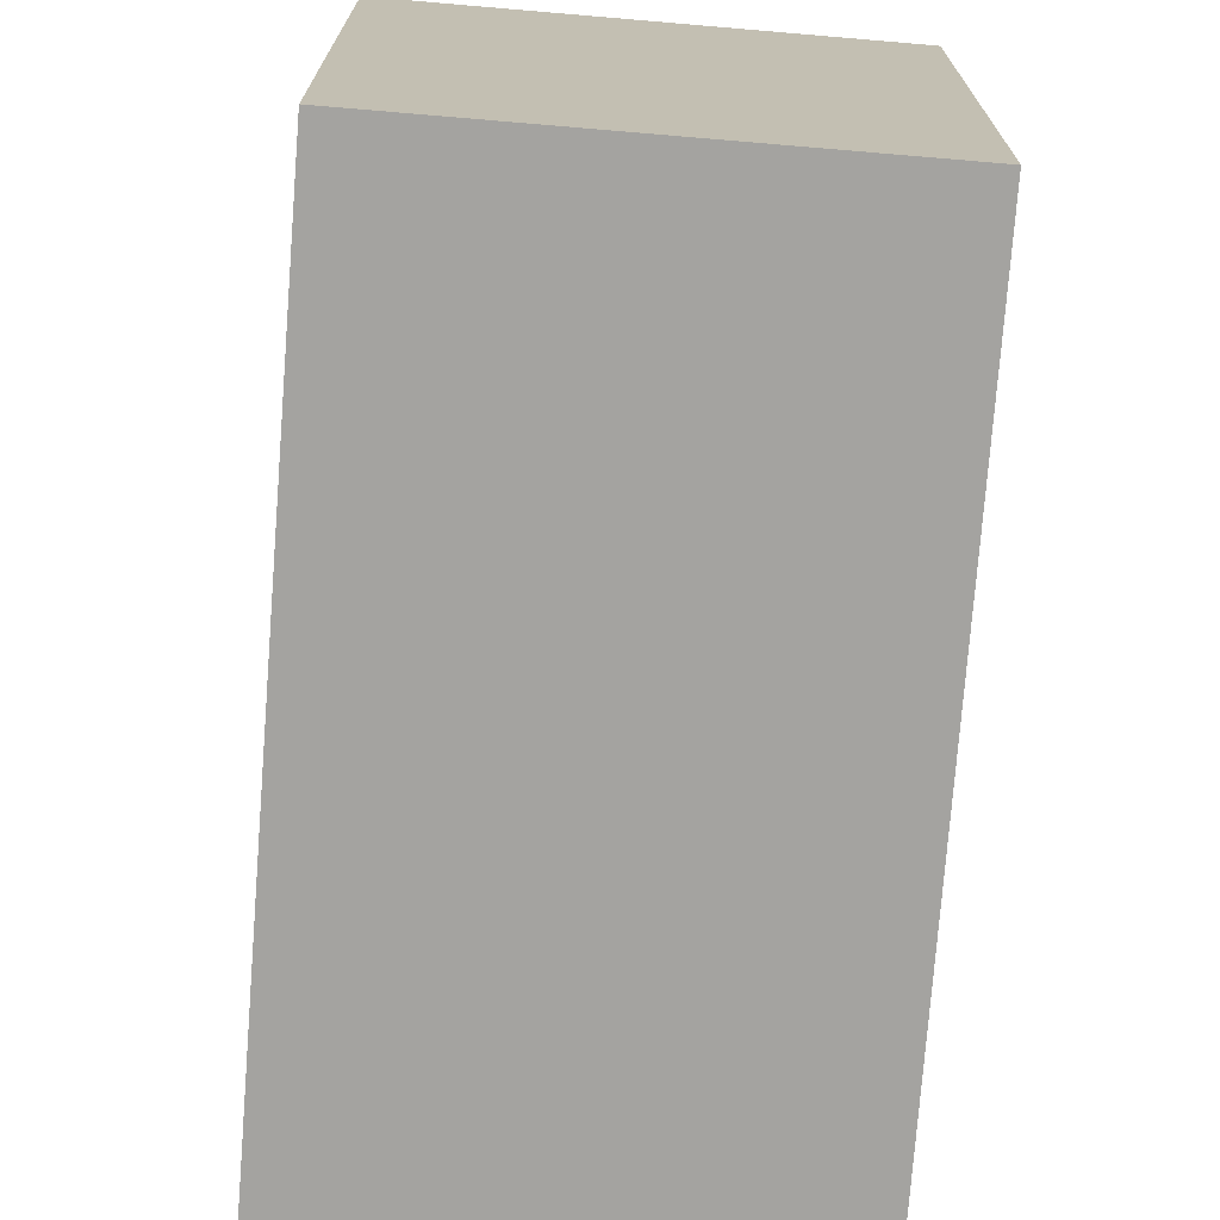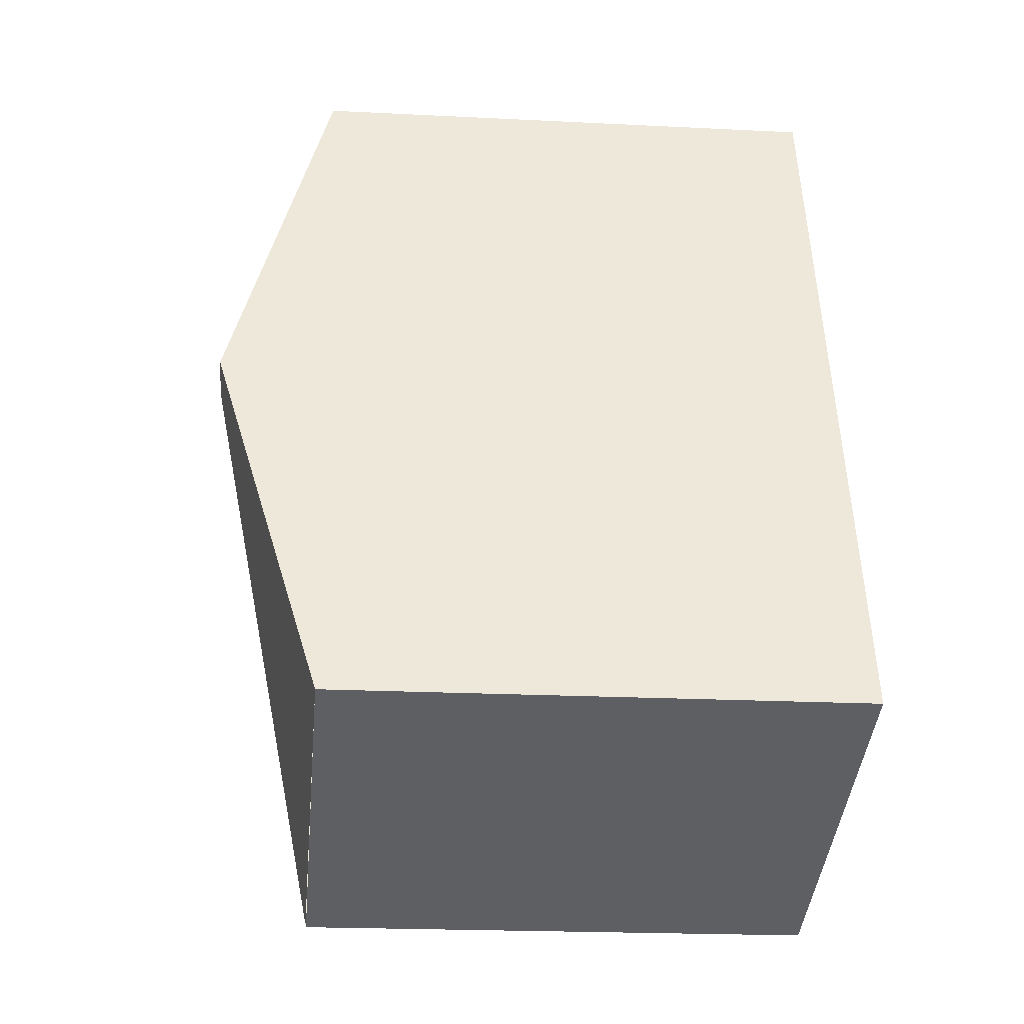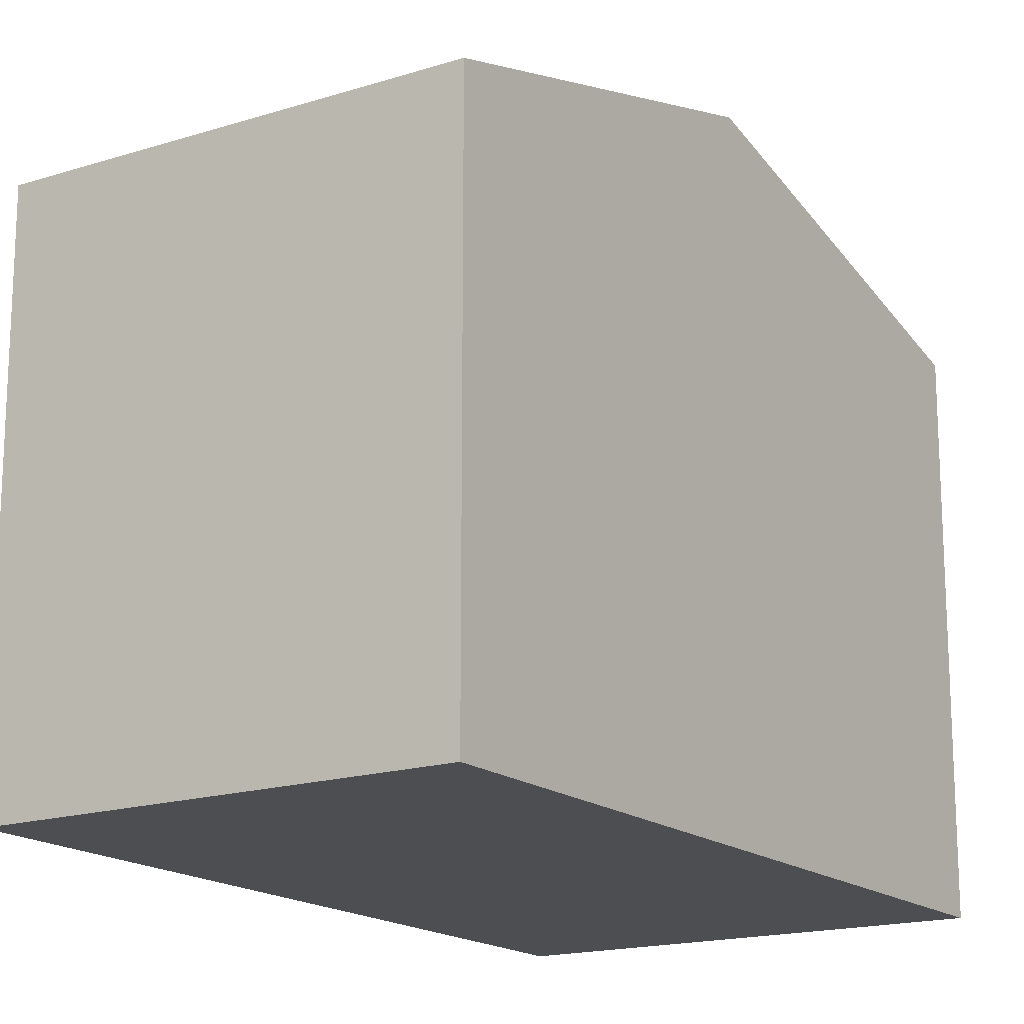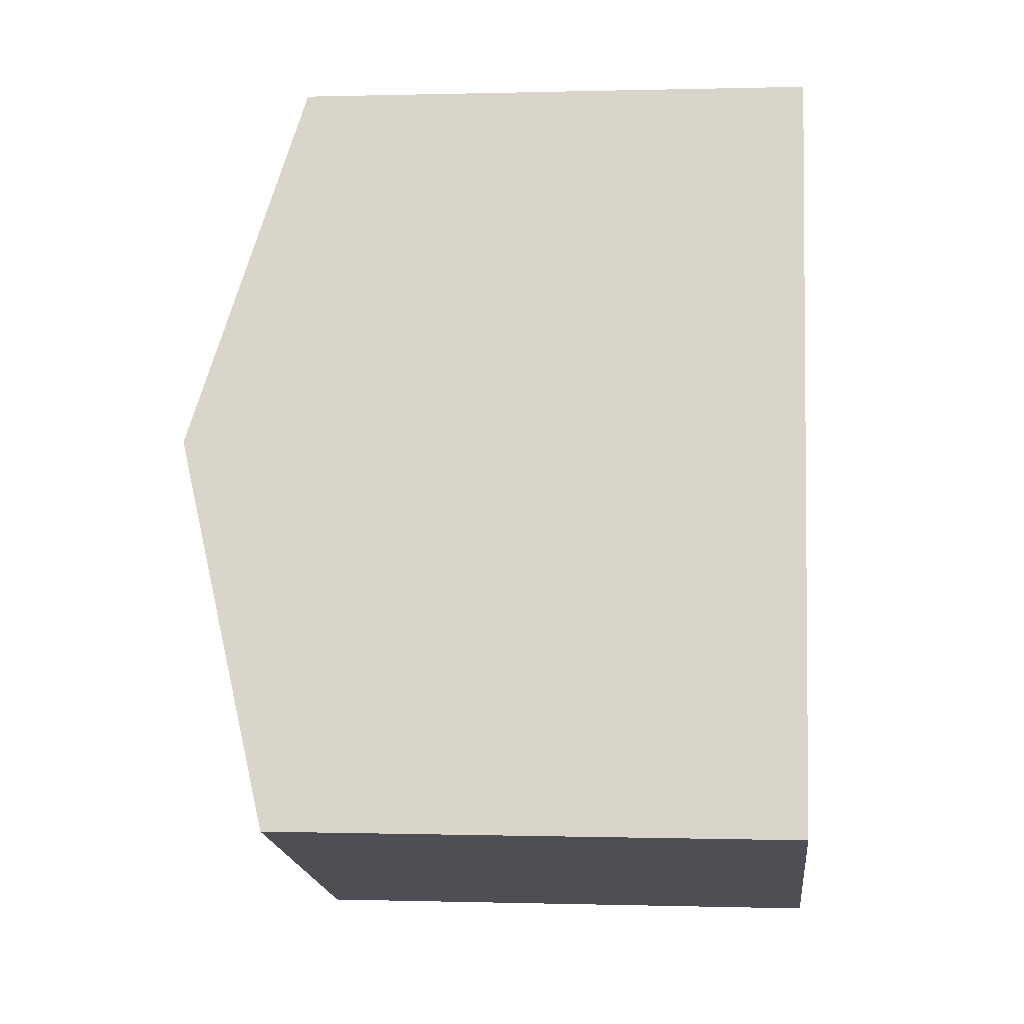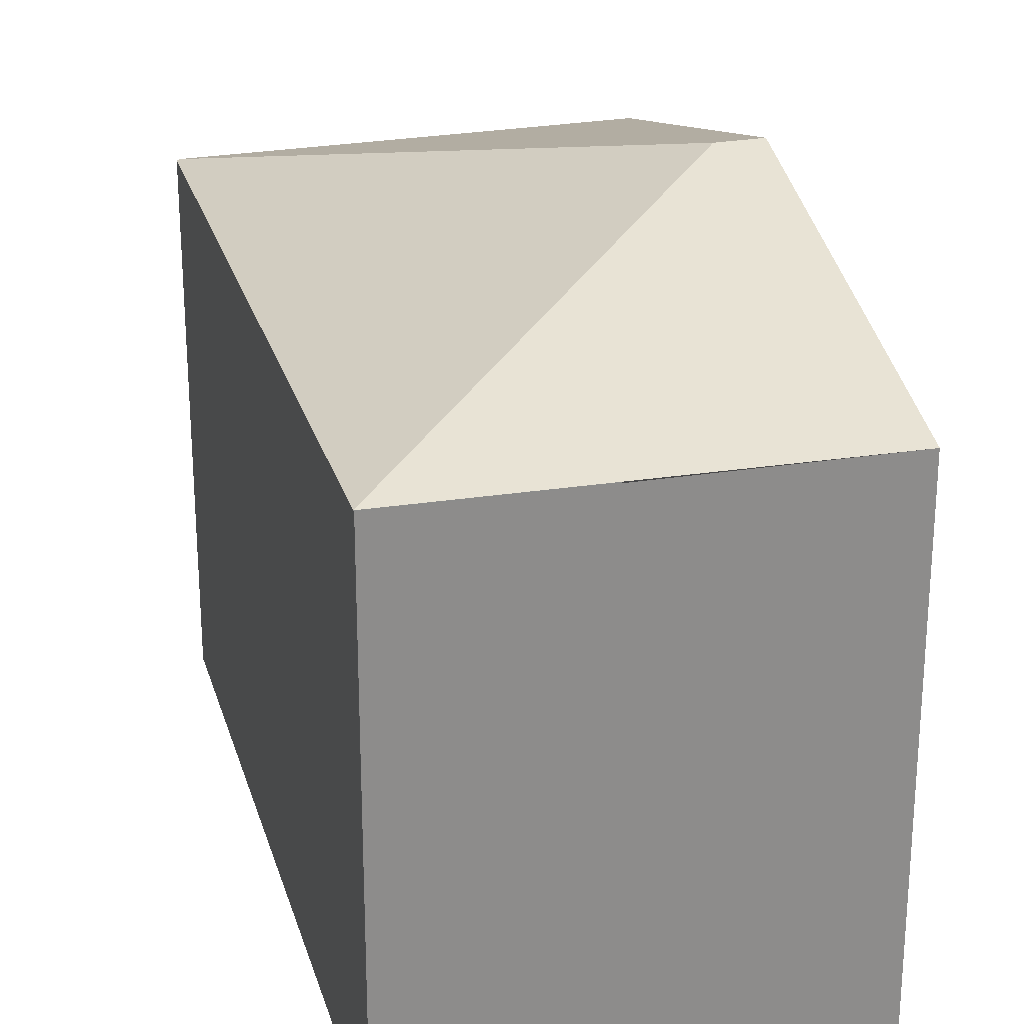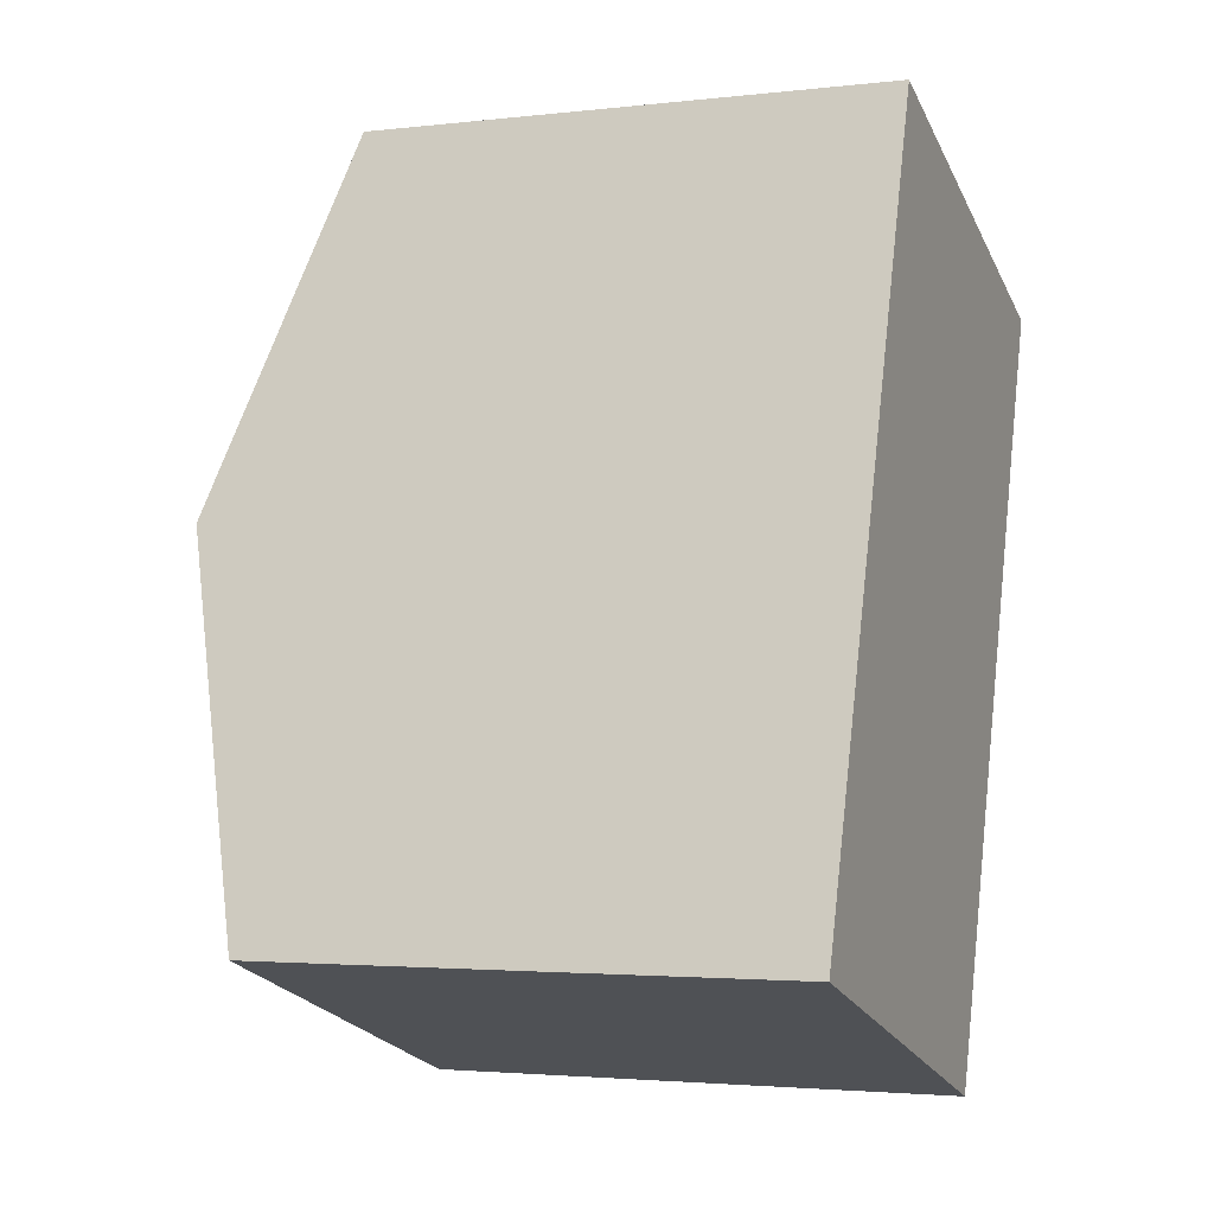
<metadata>
{"format":"obj","ext":"obj","renderer":"f3d","projection":"perspective","resolution":1024,"background":"white","views":[{"elev":-72.9,"azim":-166.3,"up":"+Y"},{"elev":-21.3,"azim":-95.1,"up":"+Z"},{"elev":-17.2,"azim":-128.6,"up":"+Y"},{"elev":0.2,"azim":-83.8,"up":"+Z"},{"elev":25.7,"azim":-176.6,"up":"+Y"},{"elev":-2.8,"azim":-68.0,"up":"+Z"}]}
</metadata>
<code>
v  0 3.24 1.984e-16
v  1.024 3.903 2.248
v  2.547 3.258 -0.835
v  0.754 3.903 2.344
v  4.063 3.246 3.735
v  4.046 3.251 3.741
v  1.495 3.251 4.65
v  2.541 5.217e-17 -0.852
v  2.541 3.254 -0.852
v  0 0 0
v  0.754 -1.435e-16 2.344
v  1.495 -2.847e-16 4.65
v  4.063 -2.287e-16 3.735
v  4.046 -2.291e-16 3.741
v  2.547 5.113e-17 -0.835
g defaultobject
f 1 2 3
f 2 1 4
f 2 5 3
f 5 2 6
f 6 4 7
f 4 6 2
f 8 1 9
f 1 8 10
f 10 4 1
f 4 10 7
f 7 10 11
f 7 11 12
f 12 6 7
f 6 12 5
f 5 12 13
f 13 12 14
f 15 9 3
f 9 15 8
f 5 15 3
f 15 5 13
f 11 14 12
f 14 11 10
f 14 10 13
f 13 10 15
f 15 10 8

</code>
